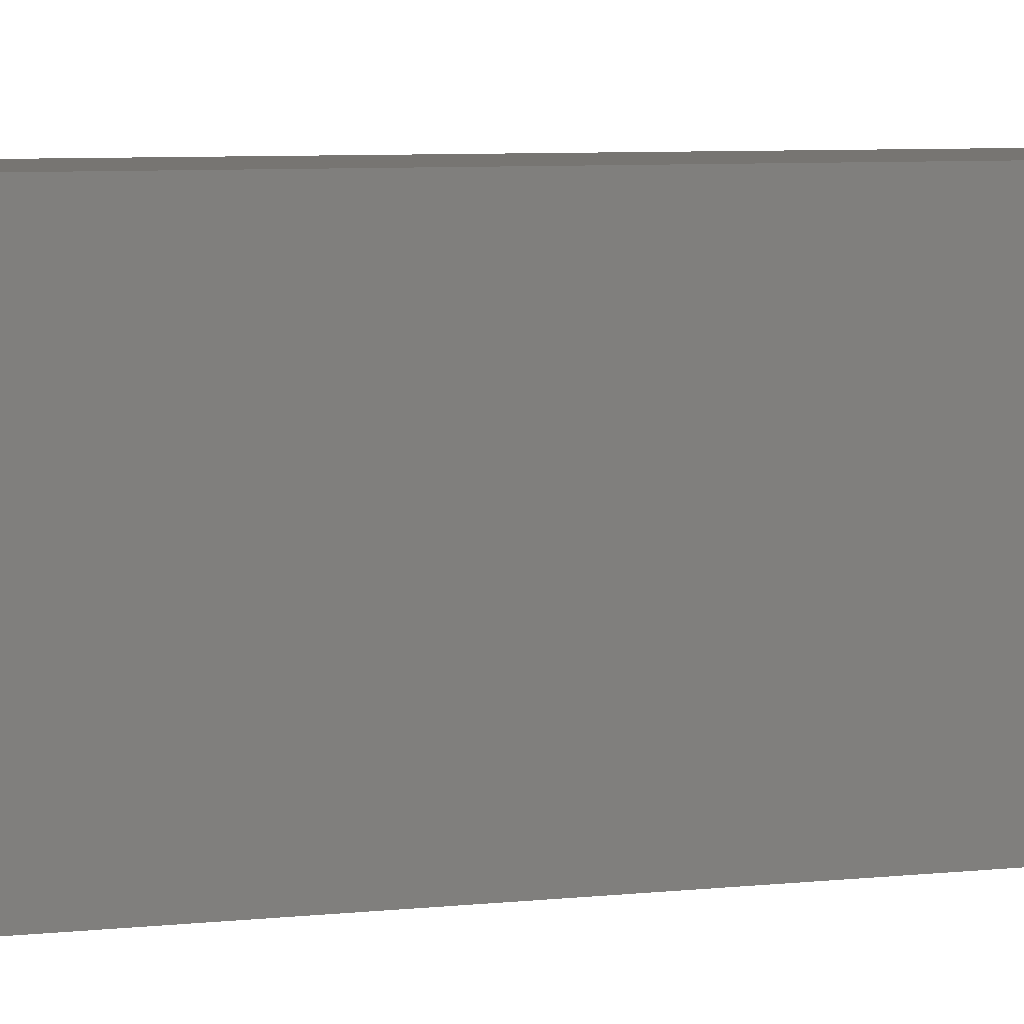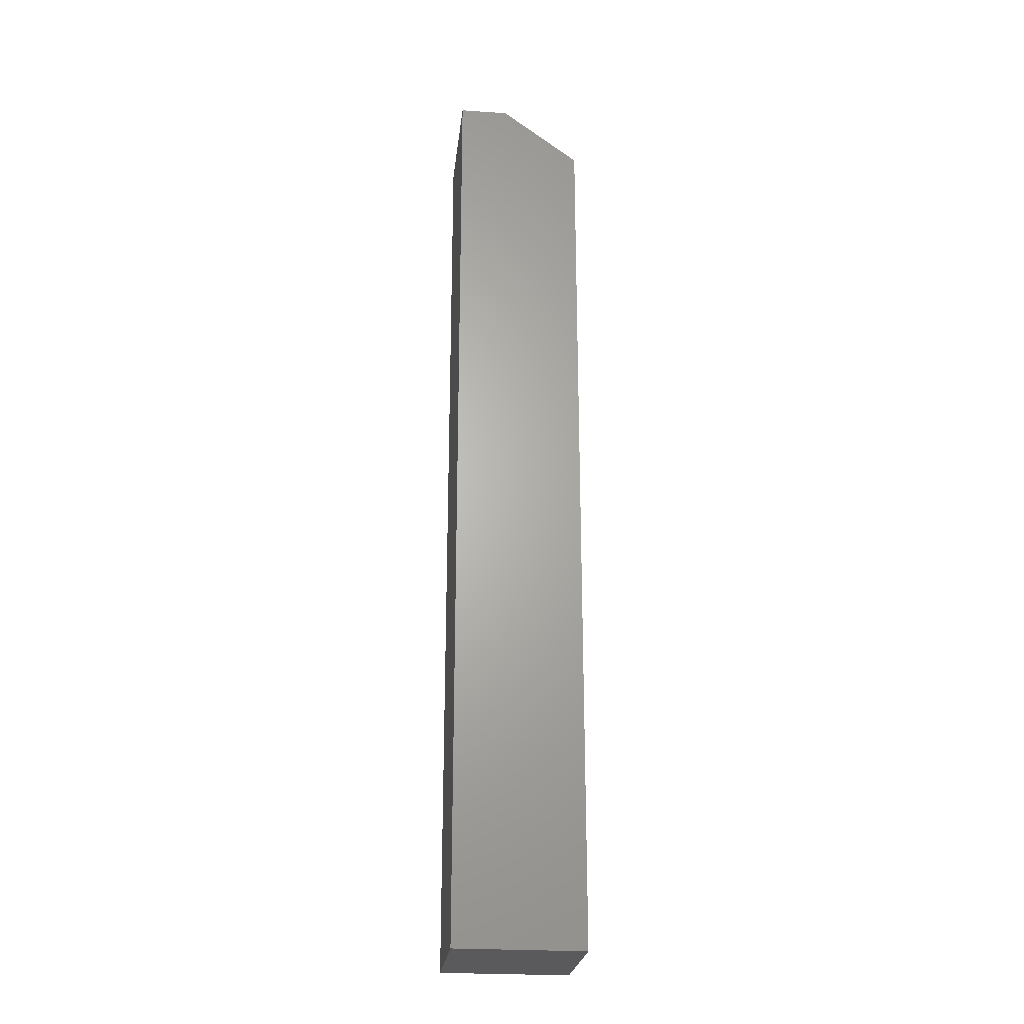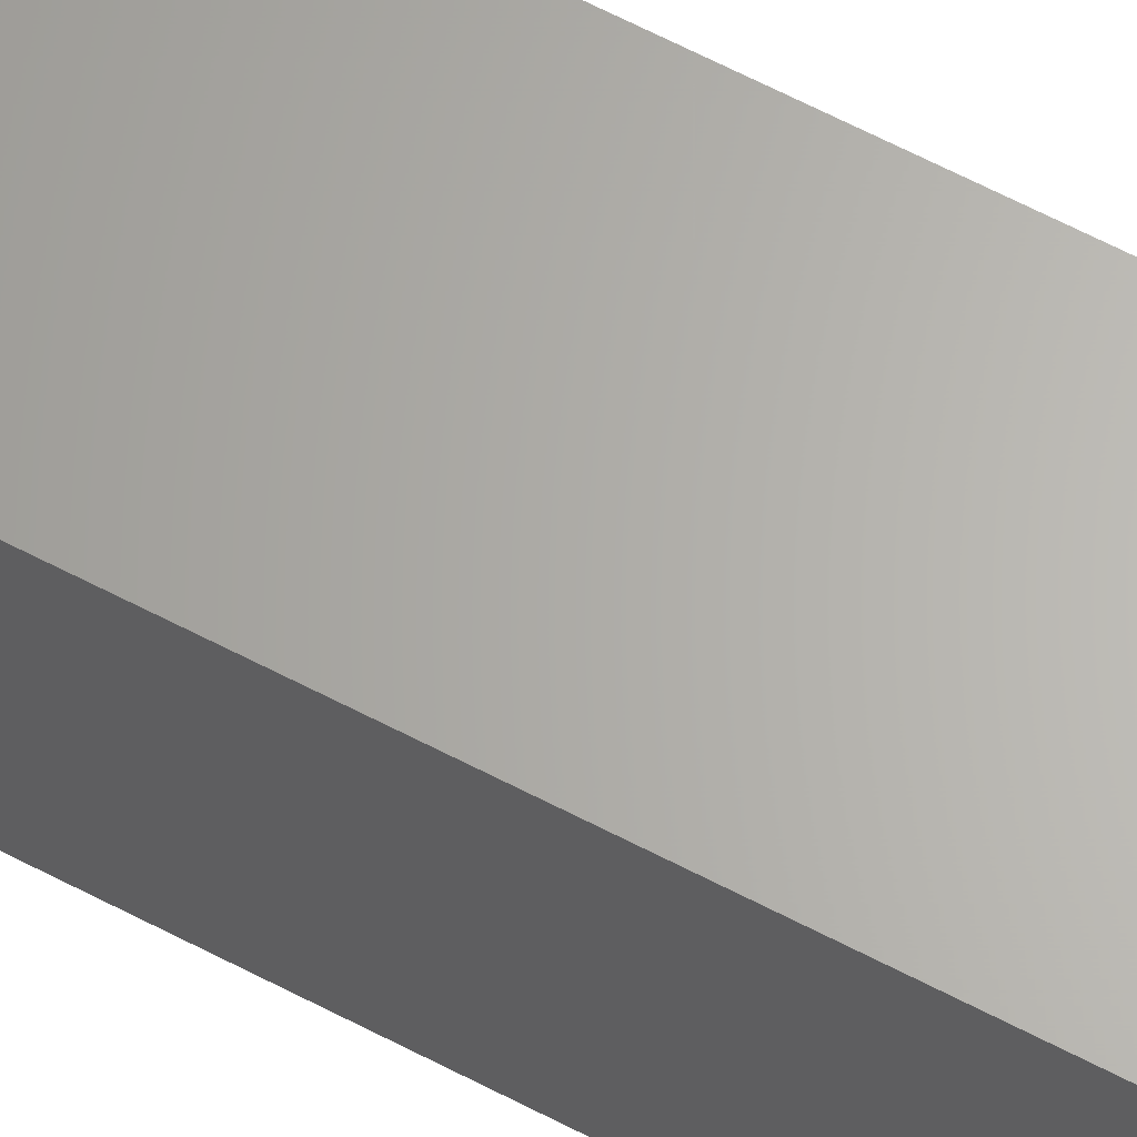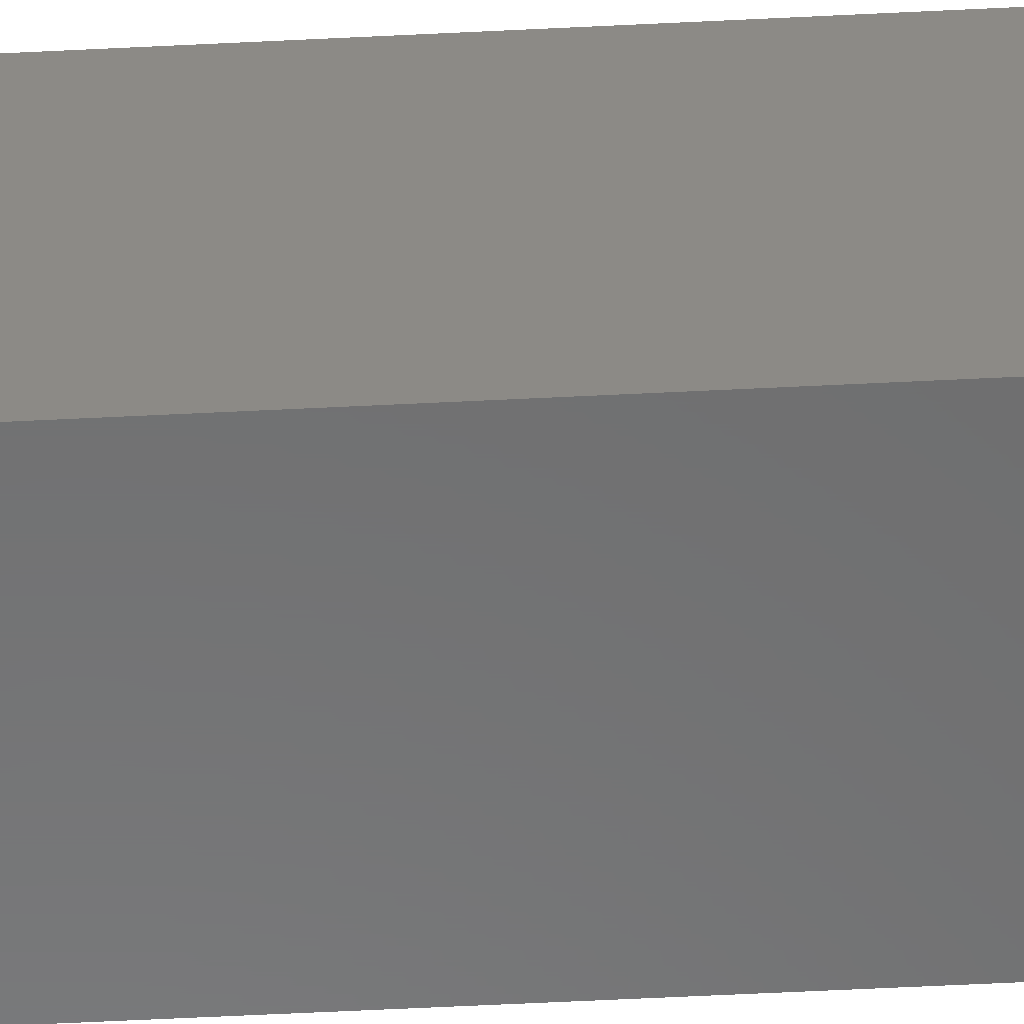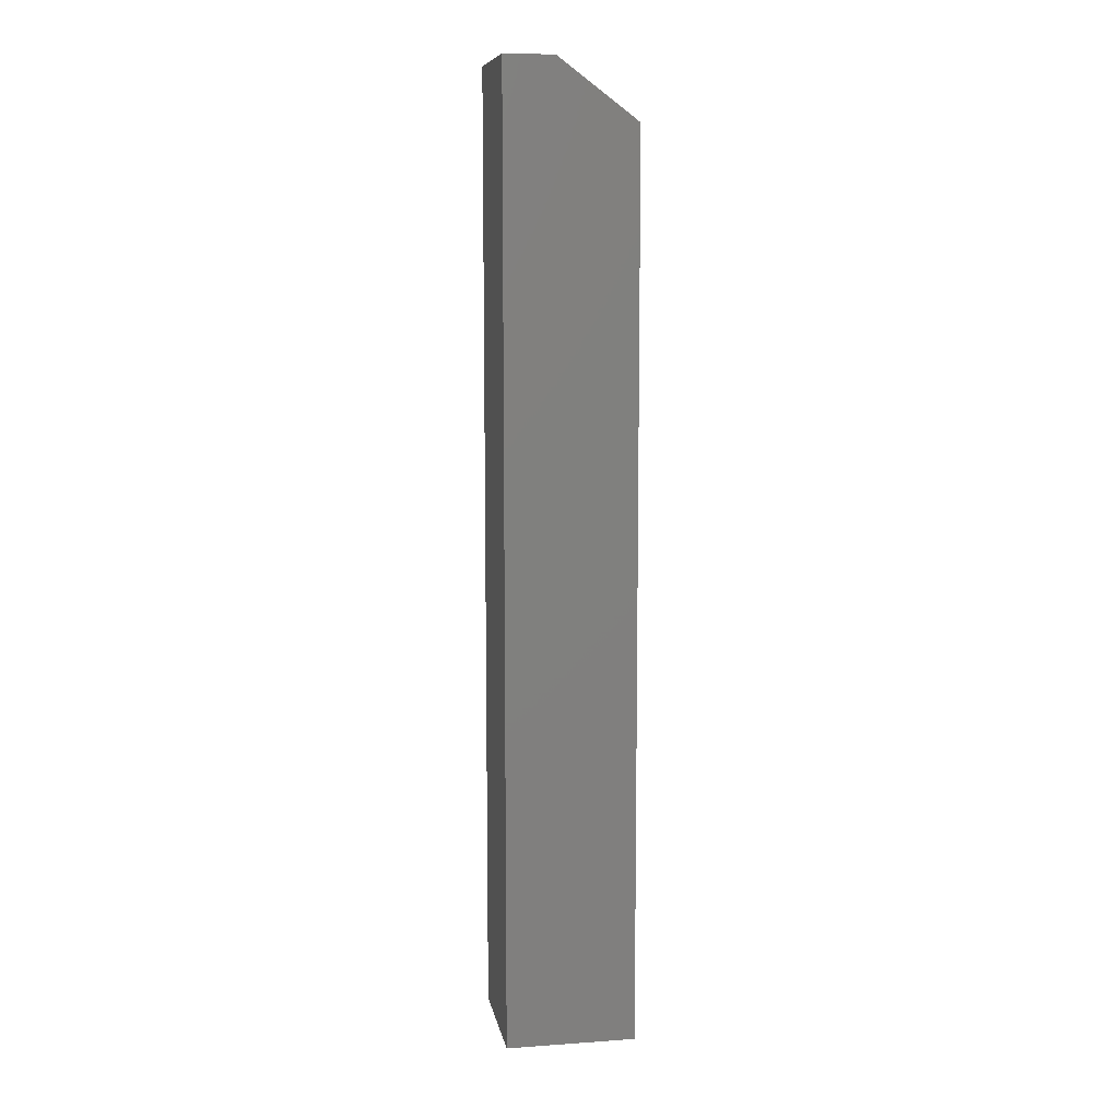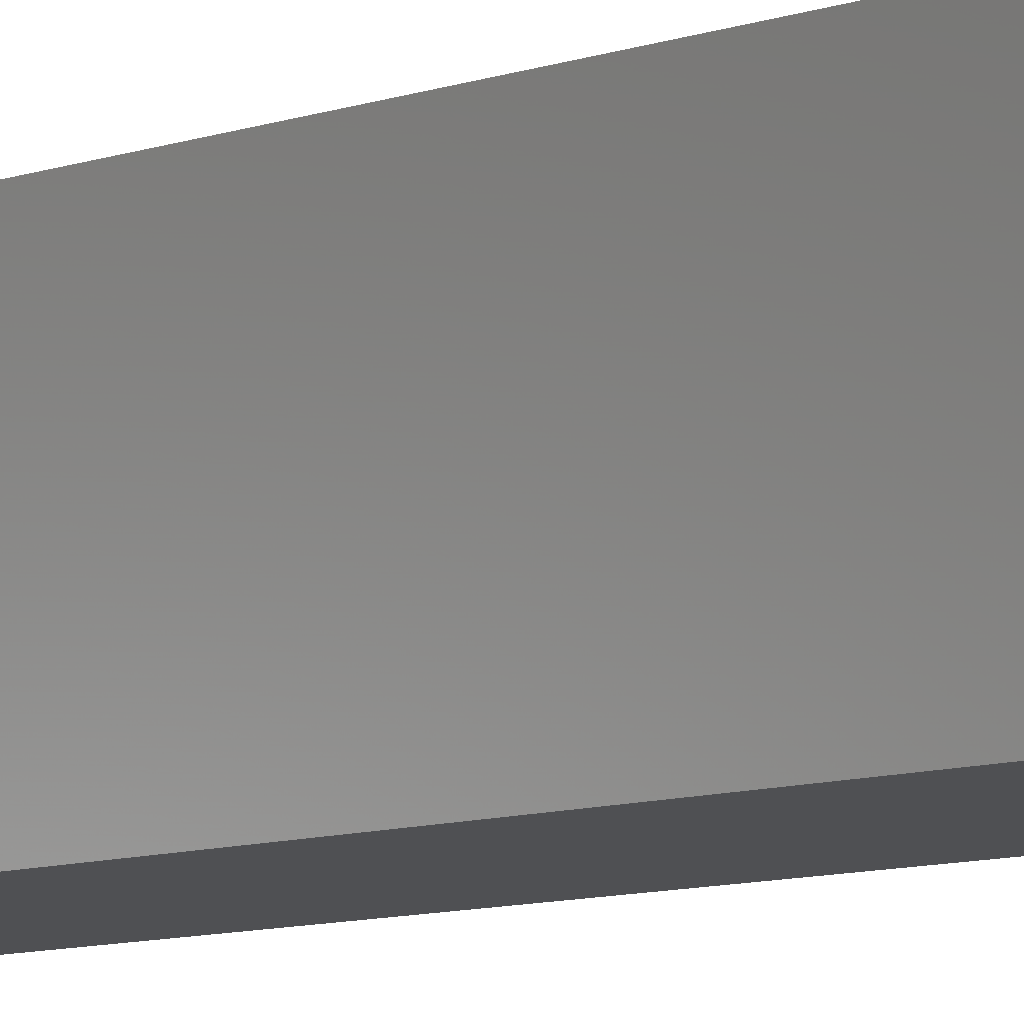
<metadata>
{"format":"stl","ext":"stl","renderer":"f3d","projection":"perspective","resolution":1024,"background":"white","views":[{"elev":2.8,"azim":52.2,"up":"+Z"},{"elev":-24.6,"azim":83.6,"up":"+Y"},{"elev":64.7,"azim":-62.3,"up":"+Z"},{"elev":-57.4,"azim":-87.0,"up":"+Z"},{"elev":9.4,"azim":79.8,"up":"+Y"},{"elev":-6.2,"azim":144.1,"up":"+Z"}]}
</metadata>
<code>
# stl→obj: 10 verts, 16 faces
v -0.04688 3.903e-18 0.01562
v -0.04688 6.343e-18 0.05469
v 0.05469 1.025e-17 0.01562
v 0.05469 1.269e-17 0.05469
v -0.04688 -0.75 -0.04688
v -0.04688 -0.75 0.05469
v -0.04688 -0.04688 -0.04688
v 0.05469 -0.75 0.05469
v 0.05469 -0.75 -0.04688
v 0.05469 -0.04688 -0.04688
f 1 2 3
f 3 2 4
f 5 6 7
f 7 6 2
f 7 2 1
f 8 9 4
f 4 9 10
f 4 10 3
f 7 10 5
f 5 10 9
f 7 1 10
f 10 1 3
f 5 9 6
f 6 9 8
f 4 2 8
f 8 2 6

</code>
